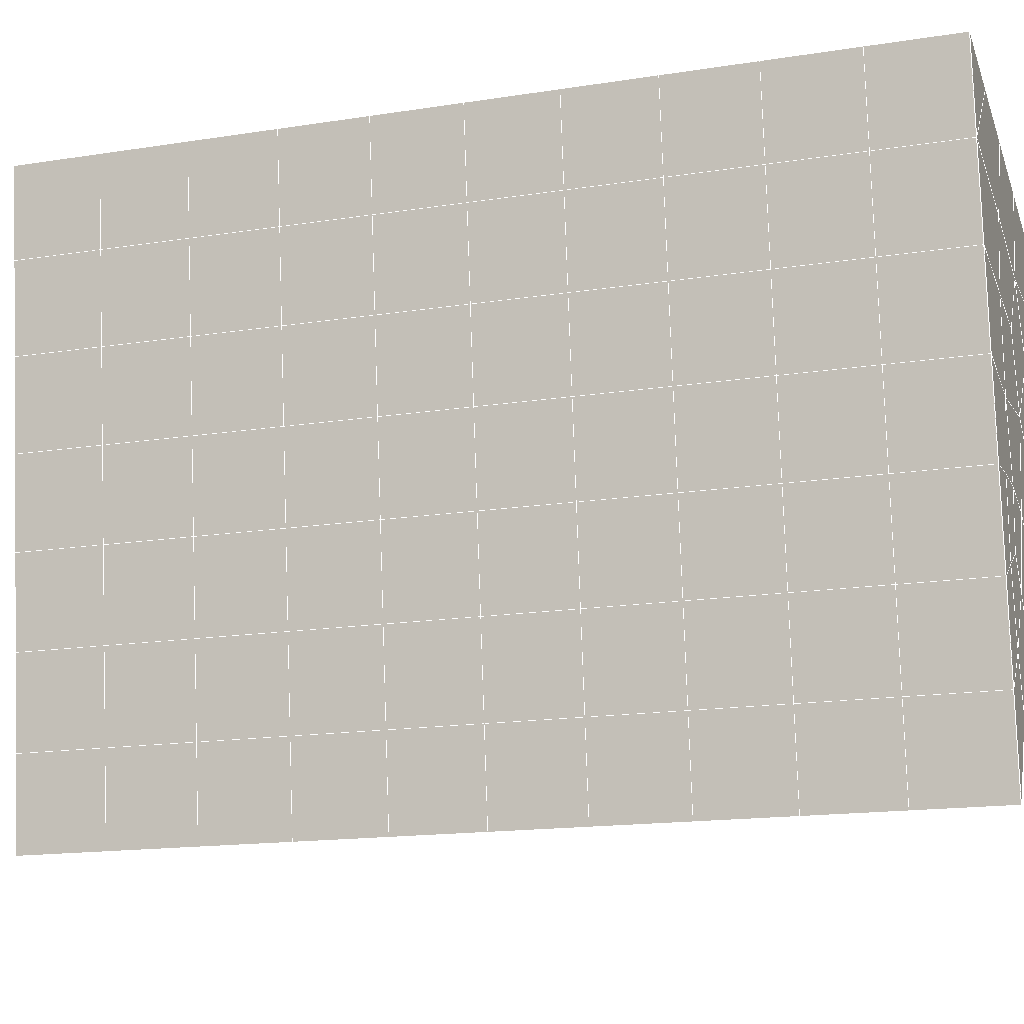
<metadata>
{"format":"obj","ext":"obj","renderer":"f3d","projection":"perspective","resolution":1024,"background":"white","views":[{"elev":-28.4,"azim":-72.0,"up":"+Y"}]}
</metadata>
<code>
v 49 20.85 20.7
v 51 20.85 20.7
v 50.89 18.91 20.57
v 49.04 18.6 20.54
v 49 20.7 22.9
v 51 20.7 22.9
v 49 20.55 25.09
v 51 20.55 25.09
v 49 20.39 27.29
v 51 20.39 27.29
v 49 20.24 29.48
v 51 20.24 29.48
v 49 20.09 31.68
v 51 20.09 31.68
v 49 19.93 33.87
v 51 19.93 33.87
v 49 19.78 36.06
v 51 19.78 36.06
v 49 19.63 38.26
v 51 19.63 38.26
v 49 19.47 40.45
v 51 19.47 40.45
v 49 19.32 42.65
v 51 19.32 42.65
v 48.58 17.16 42.5
v 50.89 16.99 42.49
v 48.54 15.17 42.36
v 50.12 15.26 42.36
v 49.04 12.96 42.2
v 51.12 13.64 42.25
v 49.84 11.29 42.09
v 51.02 11.28 42.09
v 49.96 9.813 41.98
v 50.69 9.304 41.95
v 49.26 9.236 41.94
v 49.99 7.632 41.83
v 48.57 8.632 41.9
v 49.29 6.495 41.75
v 48.57 8.786 39.71
v 49.29 6.648 39.56
v 48.57 8.939 37.51
v 49.29 6.801 37.36
v 48.57 9.092 35.32
v 49.29 6.955 35.17
v 48.57 9.246 33.12
v 49.29 7.108 32.97
v 48.57 9.399 30.93
v 49.29 7.261 30.78
v 48.57 9.553 28.73
v 49.29 7.415 28.58
v 48.57 9.706 26.54
v 49.29 7.569 26.39
v 48.57 9.859 24.34
v 49.29 7.722 24.19
v 48.57 10.01 22.15
v 49.29 7.876 22
v 48.57 10.17 19.95
v 49.29 8.029 19.81
v 50.01 10.54 19.98
v 50 8.651 19.85
v 51.43 10.17 19.96
v 50.71 8.029 19.81
v 51.43 10.01 22.15
v 50.71 7.876 22
v 51.43 9.86 24.34
v 50.71 7.722 24.19
v 51.43 9.706 26.54
v 50.71 7.569 26.39
v 51.43 9.553 28.73
v 50.71 7.415 28.58
v 51.43 9.4 30.93
v 50.71 7.262 30.78
v 51.43 9.246 33.12
v 50.71 7.109 32.97
v 51.43 9.093 35.32
v 50.71 6.955 35.17
v 51.43 8.939 37.51
v 50.71 6.802 37.36
v 51.43 8.786 39.71
v 50.71 6.648 39.56
v 51.43 8.632 41.9
v 50.71 6.495 41.75
v 52.14 10.77 42.05
v 52.14 10.92 39.86
v 52.14 11.08 37.66
v 52.14 11.23 35.47
v 52.14 11.38 33.27
v 52.14 11.54 31.08
v 52.14 11.69 28.88
v 52.14 11.84 26.69
v 52.14 12 24.49
v 52.14 12.15 22.3
v 52.14 12.3 20.1
v 50.04 13.16 20.16
v 47.86 12.3 20.1
v 47.86 12.15 22.3
v 47.86 12 24.49
v 47.86 11.84 26.69
v 47.86 11.69 28.88
v 47.86 11.54 31.08
v 47.86 11.38 33.27
v 47.86 11.23 35.47
v 47.86 11.08 37.66
v 47.86 10.92 39.86
v 47.86 10.77 42.05
v 48.84 11.07 42.07
v 50 4.357 41.6
v 50 4.51 39.41
v 50 4.664 37.21
v 50 4.817 35.02
v 50 4.971 32.82
v 50 5.124 30.63
v 50 5.277 28.43
v 50 5.431 26.24
v 50 5.584 24.05
v 50 5.738 21.85
v 50 5.891 19.66
v 51.49 15.18 20.31
v 52.86 14.44 20.25
v 52.19 16.9 20.43
v 53.57 16.58 20.4
v 52.62 18.88 20.56
v 54.29 18.72 20.55
v 53 20.85 20.7
v 55 20.85 20.7
v 53 20.7 22.9
v 55 20.7 22.9
v 53 20.55 25.09
v 55 20.55 25.09
v 53 20.39 27.29
v 55 20.39 27.29
v 53 20.24 29.48
v 55 20.24 29.48
v 53 20.09 31.68
v 55 20.09 31.68
v 53 19.93 33.87
v 55 19.93 33.87
v 53 19.78 36.07
v 55 19.78 36.06
v 53 19.63 38.26
v 55 19.63 38.26
v 53 19.47 40.45
v 55 19.47 40.45
v 53 19.32 42.65
v 55 19.32 42.65
v 52.76 17.37 42.51
v 54.29 17.18 42.5
v 52.24 15.63 42.39
v 53.57 15.05 42.35
v 52.86 12.91 42.2
v 47.14 12.91 42.2
v 46.43 15.04 42.35
v 45.71 17.18 42.5
v 47 19.32 42.65
v 47 19.47 40.45
v 47 19.63 38.26
v 47 19.78 36.07
v 47 19.93 33.87
v 47 20.09 31.68
v 47 20.24 29.48
v 47 20.39 27.29
v 47 20.55 25.09
v 47 20.7 22.9
v 47 20.86 20.7
v 47.23 18.93 20.57
v 48.83 15.37 20.32
v 50.46 16.84 20.42
v 47.14 14.44 20.25
v 47.14 14.29 22.45
v 47.14 14.13 24.64
v 47.14 13.98 26.84
v 47.14 13.83 29.03
v 47.14 13.67 31.23
v 47.14 13.52 33.42
v 47.14 13.37 35.62
v 47.14 13.21 37.81
v 47.14 13.06 40.01
v 52.86 14.29 22.45
v 52.86 14.14 24.64
v 52.86 13.98 26.84
v 52.86 13.83 29.03
v 52.86 13.67 31.23
v 52.86 13.52 33.42
v 52.86 13.37 35.62
v 52.86 13.21 37.81
v 52.86 13.06 40.01
v 53.57 15.2 40.16
v 53.57 15.35 37.96
v 53.57 15.51 35.77
v 53.57 15.66 33.57
v 53.57 15.81 31.38
v 53.57 15.97 29.18
v 53.57 16.12 26.99
v 53.57 16.27 24.79
v 53.57 16.43 22.6
v 54.29 17.34 40.3
v 54.29 17.49 38.11
v 54.29 17.64 35.92
v 54.29 17.8 33.72
v 54.29 17.95 31.53
v 54.29 18.1 29.33
v 54.29 18.26 27.14
v 54.29 18.41 24.94
v 54.29 18.56 22.75
v 47.79 17.23 20.45
v 46.43 16.58 20.4
v 46.43 16.43 22.6
v 46.43 16.27 24.79
v 46.43 16.12 26.99
v 46.43 15.97 29.18
v 46.43 15.81 31.38
v 46.43 15.66 33.57
v 46.43 15.51 35.77
v 46.43 15.35 37.96
v 46.43 15.2 40.16
v 45.71 18.72 20.55
v 45.71 18.56 22.75
v 45.71 18.41 24.94
v 45.71 18.26 27.14
v 45.71 18.1 29.33
v 45.71 17.95 31.53
v 45.71 17.8 33.72
v 45.71 17.64 35.92
v 45.71 17.49 38.11
v 45.71 17.34 40.3
v 45 20.85 20.7
v 45 20.7 22.9
v 45 20.55 25.09
v 45 20.39 27.29
v 45 20.24 29.48
v 45 20.09 31.68
v 45 19.93 33.87
v 45 19.78 36.06
v 45 19.63 38.26
v 45 19.47 40.45
v 45 19.32 42.65
v 49.96 9.813 41.98
v 49.84 11.29 42.09
v 49.04 12.96 42.2
v 47.14 12.91 42.2
v 47.14 13.06 40.01
v 47.86 10.92 39.86
v 48.57 8.786 39.71
v 49.29 6.648 39.56
v 49.29 6.495 41.75
v 50 4.357 41.6
v 50.71 6.495 41.75
v 50.71 6.648 39.56
v 51.43 8.786 39.71
v 51.43 8.632 41.9
v 52.14 10.77 42.05
v 51.02 11.28 42.09
v 51.12 13.64 42.25
v 48.84 11.07 42.07
v 47.86 10.77 42.05
v 48.57 8.632 41.9
v 49.99 7.632 41.83
v 50.69 9.304 41.95
v 49.26 9.236 41.94
v 48.57 8.939 37.51
v 47.86 11.08 37.66
v 47.14 13.21 37.81
v 46.43 15.35 37.96
v 46.43 15.2 40.16
v 46.43 15.04 42.35
v 48.54 15.17 42.36
v 52.24 15.63 42.39
v 50.89 16.99 42.49
v 50.12 15.26 42.36
v 52.86 12.91 42.2
v 52.14 10.92 39.86
v 51.43 8.939 37.51
v 50.71 6.802 37.36
v 50 4.51 39.41
v 45.71 17.18 42.5
v 45.71 17.34 40.3
v 45.71 17.49 38.11
v 45.71 17.64 35.92
v 46.43 15.51 35.77
v 47.14 13.37 35.62
v 47.86 11.23 35.47
v 52.76 17.37 42.51
v 53.57 15.05 42.35
v 53.57 15.2 40.16
v 52.86 13.06 40.01
v 52.86 13.21 37.81
v 52.14 11.08 37.66
v 52.14 11.23 35.47
v 51.43 9.093 35.32
v 51.43 9.246 33.12
v 50.71 7.109 32.97
v 50.71 6.955 35.17
v 50 4.817 35.02
v 50 4.664 37.21
v 49.29 6.801 37.36
v 54.29 17.18 42.5
v 53 19.32 42.65
v 51 19.32 42.65
v 48.58 17.16 42.5
v 55 19.32 42.65
v 55 19.47 40.45
v 55 19.63 38.26
v 55 19.78 36.06
v 54.29 17.64 35.92
v 54.29 17.8 33.72
v 53.57 15.66 33.57
v 53.57 15.81 31.38
v 52.86 13.67 31.23
v 52.86 13.83 29.03
v 52.14 11.69 28.88
v 52.14 11.84 26.69
v 51.43 9.706 26.54
v 51.43 9.86 24.34
v 50.71 7.722 24.19
v 50.71 7.569 26.39
v 50 5.431 26.24
v 50 5.277 28.43
v 49.29 7.415 28.58
v 49.29 7.261 30.78
v 48.57 9.399 30.93
v 48.57 9.246 33.12
v 47.86 11.38 33.27
v 48.57 9.092 35.32
v 49.29 7.108 32.97
v 50 5.124 30.63
v 50.71 7.415 28.58
v 51.43 9.553 28.73
v 52.14 11.54 31.08
v 52.86 13.52 33.42
v 53.57 15.51 35.77
v 54.29 17.49 38.11
v 53 19.63 38.26
v 53 19.47 40.45
v 54.29 17.34 40.3
v 53.57 15.35 37.96
v 52.86 13.37 35.62
v 52.14 11.38 33.27
v 51.43 9.4 30.93
v 50.71 7.262 30.78
v 50 4.971 32.82
v 49.29 6.955 35.17
v 51 19.47 40.45
v 49 19.32 42.65
v 45 19.32 42.65
v 45 19.47 40.45
v 45 19.63 38.26
v 45 19.78 36.06
v 45.71 17.8 33.72
v 46.43 15.66 33.57
v 47.14 13.52 33.42
v 47 19.47 40.45
v 49 19.47 40.45
v 51 19.63 38.26
v 53 19.78 36.06
v 55 19.93 33.87
v 54.29 17.95 31.53
v 53.57 15.97 29.18
v 52.86 13.98 26.84
v 52.14 12 24.49
v 51.43 10.01 22.15
v 50.71 7.876 22
v 50 5.584 24.05
v 49.29 7.569 26.39
v 48.57 9.553 28.73
v 47.86 11.54 31.08
v 47.14 13.67 31.23
v 47.86 11.69 28.88
v 48.57 9.706 26.54
v 49.29 7.722 24.19
v 50 5.738 21.85
v 50.71 8.029 19.81
v 51.43 10.17 19.96
v 52.14 12.15 22.3
v 52.86 14.14 24.64
v 53.57 16.12 26.99
v 54.29 18.1 29.33
v 55 20.09 31.68
v 53 19.93 33.87
v 51 19.78 36.06
v 49 19.63 38.26
v 47 19.32 42.65
v 50 5.891 19.66
v 49.29 8.029 19.81
v 49.29 7.876 22
v 48.57 10.01 22.15
v 48.57 9.859 24.34
v 47.86 12 24.49
v 47.86 11.84 26.69
v 47.14 13.98 26.84
v 47.14 13.83 29.03
v 46.43 15.97 29.18
v 46.43 15.81 31.38
v 50 8.651 19.85
v 50.01 10.54 19.98
v 52.14 12.3 20.1
v 52.86 14.29 22.45
v 53.57 16.27 24.79
v 54.29 18.26 27.14
v 55 20.24 29.48
v 53 20.09 31.68
v 51 19.93 33.87
v 49 19.78 36.06
v 47 19.63 38.26
v 47 19.78 36.07
v 45 19.93 33.87
v 45.71 17.95 31.53
v 48.57 10.17 19.95
v 47.86 12.15 22.3
v 47.14 14.13 24.64
v 46.43 16.12 26.99
v 45.71 18.1 29.33
v 45 20.09 31.68
v 47 19.93 33.87
v 49 19.93 33.87
v 47 20.09 31.68
v 45 20.24 29.48
v 45.71 18.26 27.14
v 46.43 16.27 24.79
v 47.14 14.29 22.45
v 47.86 12.3 20.1
v 50.04 13.16 20.16
v 52.86 14.44 20.25
v 53.57 16.43 22.6
v 54.29 18.41 24.94
v 55 20.39 27.29
v 53 20.24 29.48
v 51 20.09 31.68
v 49 20.09 31.68
v 47 20.24 29.48
v 45 20.39 27.29
v 45.71 18.41 24.94
v 46.43 16.43 22.6
v 47.14 14.44 20.25
v 51.49 15.18 20.31
v 53.57 16.58 20.4
v 54.29 18.56 22.75
v 55 20.55 25.09
v 53 20.39 27.29
v 51 20.24 29.48
v 49 20.24 29.48
v 47 20.39 27.29
v 45 20.55 25.09
v 45.71 18.56 22.75
v 46.43 16.58 20.4
v 48.83 15.37 20.32
v 55 20.85 20.7
v 53 20.85 20.7
v 52.62 18.88 20.56
v 50.89 18.91 20.57
v 50.46 16.84 20.42
v 52.19 16.9 20.43
v 54.29 18.72 20.55
v 55 20.7 22.9
v 53 20.7 22.9
v 53 20.55 25.09
v 51 20.55 25.09
v 49 20.55 25.09
v 47 20.55 25.09
v 45 20.7 22.9
v 45.71 18.72 20.55
v 47.79 17.23 20.45
v 51 20.39 27.29
v 49 20.39 27.29
v 51 20.7 22.9
v 51 20.85 20.7
v 49 20.7 22.9
v 47 20.7 22.9
v 45 20.85 20.7
v 47.23 18.93 20.57
v 49.04 18.6 20.54
v 49 20.85 20.7
v 47 20.86 20.7
f 1 2 3
f 1 3 4
f 5 6 2
f 5 2 1
f 7 8 6
f 7 6 5
f 9 10 8
f 9 8 7
f 11 12 10
f 11 10 9
f 13 14 12
f 13 12 11
f 15 16 14
f 15 14 13
f 17 18 16
f 17 16 15
f 19 20 18
f 19 18 17
f 21 22 20
f 21 20 19
f 23 24 22
f 23 22 21
f 25 26 24
f 25 24 23
f 27 28 26
f 27 26 25
f 29 30 28
f 29 28 27
f 31 32 30
f 31 30 29
f 33 34 32
f 33 32 31
f 35 36 34
f 35 34 33
f 37 38 36
f 37 36 35
f 39 40 38
f 39 38 37
f 41 42 40
f 41 40 39
f 43 44 42
f 43 42 41
f 45 46 44
f 45 44 43
f 47 48 46
f 47 46 45
f 49 50 48
f 49 48 47
f 51 52 50
f 51 50 49
f 53 54 52
f 53 52 51
f 55 56 54
f 55 54 53
f 57 58 56
f 57 56 55
f 59 60 58
f 59 58 57
f 61 62 60
f 61 60 59
f 63 64 62
f 63 62 61
f 65 66 64
f 65 64 63
f 67 68 66
f 67 66 65
f 69 70 68
f 69 68 67
f 71 72 70
f 71 70 69
f 73 74 72
f 73 72 71
f 75 76 74
f 75 74 73
f 77 78 76
f 77 76 75
f 79 80 78
f 79 78 77
f 81 82 80
f 81 80 79
f 34 36 82
f 34 82 81
f 81 83 32
f 81 32 34
f 79 84 83
f 79 83 81
f 77 85 84
f 77 84 79
f 75 86 85
f 75 85 77
f 73 87 86
f 73 86 75
f 71 88 87
f 71 87 73
f 69 89 88
f 69 88 71
f 67 90 89
f 67 89 69
f 65 91 90
f 65 90 67
f 63 92 91
f 63 91 65
f 61 93 92
f 61 92 63
f 59 94 93
f 59 93 61
f 57 95 94
f 57 94 59
f 55 96 95
f 55 95 57
f 53 97 96
f 53 96 55
f 51 98 97
f 51 97 53
f 49 99 98
f 49 98 51
f 47 100 99
f 47 99 49
f 45 101 100
f 45 100 47
f 43 102 101
f 43 101 45
f 41 103 102
f 41 102 43
f 39 104 103
f 39 103 41
f 37 105 104
f 37 104 39
f 35 106 105
f 35 105 37
f 33 31 106
f 33 106 35
f 107 82 36
f 107 36 38
f 108 80 82
f 108 82 107
f 109 78 80
f 109 80 108
f 110 76 78
f 110 78 109
f 111 74 76
f 111 76 110
f 112 72 74
f 112 74 111
f 113 70 72
f 113 72 112
f 114 68 70
f 114 70 113
f 115 66 68
f 115 68 114
f 116 64 66
f 116 66 115
f 117 62 64
f 117 64 116
f 58 60 62
f 58 62 117
f 116 56 58
f 116 58 117
f 115 54 56
f 115 56 116
f 114 52 54
f 114 54 115
f 113 50 52
f 113 52 114
f 112 48 50
f 112 50 113
f 111 46 48
f 111 48 112
f 110 44 46
f 110 46 111
f 109 42 44
f 109 44 110
f 108 40 42
f 108 42 109
f 107 38 40
f 107 40 108
f 118 119 93
f 118 93 94
f 120 121 119
f 120 119 118
f 122 123 121
f 122 121 120
f 124 125 123
f 124 123 122
f 126 127 125
f 126 125 124
f 128 129 127
f 128 127 126
f 130 131 129
f 130 129 128
f 132 133 131
f 132 131 130
f 134 135 133
f 134 133 132
f 136 137 135
f 136 135 134
f 138 139 137
f 138 137 136
f 140 141 139
f 140 139 138
f 142 143 141
f 142 141 140
f 144 145 143
f 144 143 142
f 146 147 145
f 146 145 144
f 148 149 147
f 148 147 146
f 30 150 149
f 30 149 148
f 32 83 150
f 32 150 30
f 29 151 105
f 29 105 106
f 27 152 151
f 27 151 29
f 25 153 152
f 25 152 27
f 23 154 153
f 23 153 25
f 21 155 154
f 21 154 23
f 19 156 155
f 19 155 21
f 17 157 156
f 17 156 19
f 15 158 157
f 15 157 17
f 13 159 158
f 13 158 15
f 11 160 159
f 11 159 13
f 9 161 160
f 9 160 11
f 7 162 161
f 7 161 9
f 5 163 162
f 5 162 7
f 1 164 163
f 1 163 5
f 4 165 164
f 4 164 1
f 94 166 167
f 94 167 118
f 95 168 166
f 95 166 94
f 96 169 168
f 96 168 95
f 97 170 169
f 97 169 96
f 98 171 170
f 98 170 97
f 99 172 171
f 99 171 98
f 100 173 172
f 100 172 99
f 101 174 173
f 101 173 100
f 102 175 174
f 102 174 101
f 103 176 175
f 103 175 102
f 104 177 176
f 104 176 103
f 105 151 177
f 105 177 104
f 178 92 93
f 178 93 119
f 179 91 92
f 179 92 178
f 180 90 91
f 180 91 179
f 181 89 90
f 181 90 180
f 182 88 89
f 182 89 181
f 183 87 88
f 183 88 182
f 184 86 87
f 184 87 183
f 185 85 86
f 185 86 184
f 186 84 85
f 186 85 185
f 150 83 84
f 150 84 186
f 186 187 149
f 186 149 150
f 185 188 187
f 185 187 186
f 184 189 188
f 184 188 185
f 183 190 189
f 183 189 184
f 182 191 190
f 182 190 183
f 181 192 191
f 181 191 182
f 180 193 192
f 180 192 181
f 179 194 193
f 179 193 180
f 178 195 194
f 178 194 179
f 119 121 195
f 119 195 178
f 187 196 147
f 187 147 149
f 188 197 196
f 188 196 187
f 189 198 197
f 189 197 188
f 190 199 198
f 190 198 189
f 191 200 199
f 191 199 190
f 192 201 200
f 192 200 191
f 193 202 201
f 193 201 192
f 194 203 202
f 194 202 193
f 195 204 203
f 195 203 194
f 121 123 204
f 121 204 195
f 196 143 145
f 196 145 147
f 197 141 143
f 197 143 196
f 198 139 141
f 198 141 197
f 199 137 139
f 199 139 198
f 200 135 137
f 200 137 199
f 201 133 135
f 201 135 200
f 202 131 133
f 202 133 201
f 203 129 131
f 203 131 202
f 204 127 129
f 204 129 203
f 123 125 127
f 123 127 204
f 166 205 4
f 166 4 167
f 168 206 205
f 168 205 166
f 169 207 206
f 169 206 168
f 170 208 207
f 170 207 169
f 171 209 208
f 171 208 170
f 172 210 209
f 172 209 171
f 173 211 210
f 173 210 172
f 174 212 211
f 174 211 173
f 175 213 212
f 175 212 174
f 176 214 213
f 176 213 175
f 177 215 214
f 177 214 176
f 151 152 215
f 151 215 177
f 144 24 26
f 144 26 146
f 142 22 24
f 142 24 144
f 140 20 22
f 140 22 142
f 138 18 20
f 138 20 140
f 136 16 18
f 136 18 138
f 134 14 16
f 134 16 136
f 132 12 14
f 132 14 134
f 130 10 12
f 130 12 132
f 128 8 10
f 128 10 130
f 126 6 8
f 126 8 128
f 124 2 6
f 124 6 126
f 122 3 2
f 122 2 124
f 120 167 3
f 120 3 122
f 206 216 165
f 206 165 205
f 207 217 216
f 207 216 206
f 208 218 217
f 208 217 207
f 209 219 218
f 209 218 208
f 210 220 219
f 210 219 209
f 211 221 220
f 211 220 210
f 212 222 221
f 212 221 211
f 213 223 222
f 213 222 212
f 214 224 223
f 214 223 213
f 215 225 224
f 215 224 214
f 152 153 225
f 152 225 215
f 216 226 164
f 216 164 165
f 217 227 226
f 217 226 216
f 218 228 227
f 218 227 217
f 219 229 228
f 219 228 218
f 220 230 229
f 220 229 219
f 221 231 230
f 221 230 220
f 222 232 231
f 222 231 221
f 223 233 232
f 223 232 222
f 224 234 233
f 224 233 223
f 225 235 234
f 225 234 224
f 153 236 235
f 153 235 225
f 227 163 164
f 227 164 226
f 228 162 163
f 228 163 227
f 229 161 162
f 229 162 228
f 230 160 161
f 230 161 229
f 231 159 160
f 231 160 230
f 232 158 159
f 232 159 231
f 233 157 158
f 233 158 232
f 234 156 157
f 234 157 233
f 235 155 156
f 235 156 234
f 236 154 155
f 236 155 235
f 28 30 148
f 28 148 26
f 167 4 3
f 4 205 165
f 120 118 167
f 154 236 153
f 148 146 26
f 31 29 106
l 237 238
l 238 239
l 239 240
l 240 241
l 241 242
l 242 243
l 243 244
l 244 245
l 245 246
l 246 247
l 247 248
l 248 249
l 249 250
l 250 251
l 251 252
l 252 253
l 253 239
l 239 254
l 254 255
l 255 256
l 256 245
l 245 257
l 257 247
l 247 250
l 250 258
l 258 252
l 252 238
l 238 254
l 254 259
l 259 237
l 237 258
l 258 257
l 257 259
l 259 256
l 256 243
l 243 260
l 260 261
l 261 262
l 262 263
l 263 264
l 264 265
l 265 266
l 266 239
l 253 267
l 267 268
l 268 269
l 269 253
l 253 270
l 270 251
l 251 271
l 271 249
l 249 272
l 272 273
l 273 248
l 248 274
l 274 246
l 240 265
l 265 275
l 275 276
l 276 277
l 277 278
l 278 279
l 279 280
l 280 281
l 281 261
l 261 242
l 242 255
l 255 240
l 268 282
l 282 267
l 267 283
l 283 284
l 284 285
l 285 286
l 286 287
l 287 288
l 288 289
l 289 290
l 290 291
l 291 292
l 292 293
l 293 294
l 294 295
l 295 244
l 244 274
l 274 294
l 294 273
l 273 292
l 292 289
l 289 272
l 272 287
l 287 271
l 271 285
l 285 270
l 270 283
l 283 296
l 296 282
l 282 297
l 297 298
l 298 268
l 268 299
l 299 266
l 266 269
l 300 301
l 301 302
l 302 303
l 303 304
l 304 305
l 305 306
l 306 307
l 307 308
l 308 309
l 309 310
l 310 311
l 311 312
l 312 313
l 313 314
l 314 315
l 315 316
l 316 317
l 317 318
l 318 319
l 319 320
l 320 321
l 321 322
l 322 281
l 281 323
l 323 321
l 321 324
l 324 319
l 319 325
l 325 317
l 317 326
l 326 315
l 315 312
l 312 327
l 327 310
l 310 328
l 328 308
l 308 329
l 329 306
l 306 330
l 330 304
l 304 331
l 331 302
l 302 332
l 332 333
l 333 297
l 297 300
l 300 296
l 296 334
l 334 331
l 331 335
l 335 330
l 330 336
l 336 329
l 329 337
l 337 328
l 328 338
l 338 327
l 327 326
l 326 339
l 339 325
l 325 340
l 340 324
l 324 341
l 341 323
l 323 260
l 260 295
l 295 341
l 341 293
l 293 340
l 340 291
l 291 339
l 339 338
l 338 290
l 290 337
l 337 288
l 288 336
l 336 286
l 286 335
l 335 284
l 284 334
l 334 301
l 301 333
l 333 342
l 342 298
l 298 343
l 343 299
l 299 275
l 275 344
l 344 345
l 345 346
l 346 347
l 347 278
l 278 348
l 348 349
l 349 350
l 350 280
l 280 262
l 262 241
l 241 264
l 264 276
l 276 345
l 345 351
l 351 352
l 352 342
l 342 353
l 353 332
l 332 354
l 354 303
l 303 355
l 355 305
l 305 356
l 356 307
l 307 357
l 357 309
l 309 358
l 358 311
l 311 359
l 359 313
l 313 360
l 360 361
l 361 314
l 314 362
l 362 316
l 316 363
l 363 318
l 318 364
l 364 320
l 320 365
l 365 322
l 322 350
l 350 366
l 366 365
l 365 367
l 367 364
l 364 368
l 368 363
l 363 369
l 369 362
l 362 370
l 370 361
l 361 371
l 371 372
l 372 360
l 360 373
l 373 359
l 359 374
l 374 358
l 358 375
l 375 357
l 357 376
l 376 356
l 356 377
l 377 355
l 355 378
l 378 354
l 354 379
l 379 353
l 353 380
l 380 352
l 352 343
l 343 381
l 381 275
l 382 383
l 383 384
l 384 385
l 385 386
l 386 387
l 387 388
l 388 389
l 389 390
l 390 391
l 391 392
l 392 366
l 366 390
l 390 367
l 367 388
l 388 368
l 368 386
l 386 369
l 369 384
l 384 370
l 370 382
l 382 371
l 371 393
l 393 394
l 394 372
l 372 395
l 395 373
l 373 396
l 396 374
l 374 397
l 397 375
l 375 398
l 398 376
l 376 399
l 399 377
l 377 400
l 400 378
l 378 401
l 401 379
l 379 402
l 402 380
l 380 403
l 403 404
l 404 347
l 347 405
l 405 348
l 348 406
l 406 392
l 392 349
l 349 279
l 279 263
l 263 277
l 277 346
l 346 403
l 403 351
l 351 381
l 381 344
l 393 383
l 383 407
l 407 385
l 385 408
l 408 387
l 387 409
l 409 389
l 389 410
l 410 391
l 391 411
l 411 406
l 406 412
l 412 405
l 405 413
l 413 404
l 404 402
l 402 414
l 414 413
l 413 415
l 415 412
l 412 416
l 416 411
l 411 417
l 417 410
l 410 418
l 418 409
l 409 419
l 419 408
l 408 420
l 420 407
l 407 394
l 394 421
l 421 395
l 395 422
l 422 396
l 396 423
l 423 397
l 397 424
l 424 398
l 398 425
l 425 399
l 399 426
l 426 400
l 400 427
l 427 401
l 401 414
l 414 428
l 428 415
l 415 429
l 429 416
l 416 430
l 430 417
l 417 431
l 431 418
l 418 432
l 432 419
l 419 433
l 433 420
l 420 421
l 421 434
l 434 422
l 422 435
l 435 423
l 423 436
l 436 424
l 424 437
l 437 425
l 425 438
l 438 426
l 426 439
l 439 427
l 427 428
l 428 440
l 440 429
l 429 441
l 441 430
l 430 442
l 442 431
l 431 443
l 443 432
l 432 444
l 444 433
l 433 445
l 445 421
l 446 447
l 447 448
l 448 449
l 449 450
l 450 451
l 451 448
l 448 452
l 452 446
l 446 453
l 453 454
l 454 455
l 455 456
l 456 457
l 457 458
l 458 442
l 442 459
l 459 443
l 443 460
l 460 444
l 444 461
l 461 445
l 445 450
l 450 434
l 434 451
l 451 435
l 435 452
l 452 436
l 436 453
l 453 437
l 437 455
l 455 438
l 438 462
l 462 463
l 463 440
l 440 439
l 439 462
l 462 456
l 456 464
l 464 454
l 454 447
l 447 465
l 465 464
l 464 466
l 466 457
l 457 463
l 463 441
l 441 458
l 458 467
l 467 459
l 459 468
l 468 460
l 460 469
l 469 461
l 461 470
l 470 471
l 471 465
l 465 449
l 449 470
l 470 469
l 469 472
l 472 467
l 467 466
l 466 471
l 471 472
l 472 468
l 470 450

</code>
